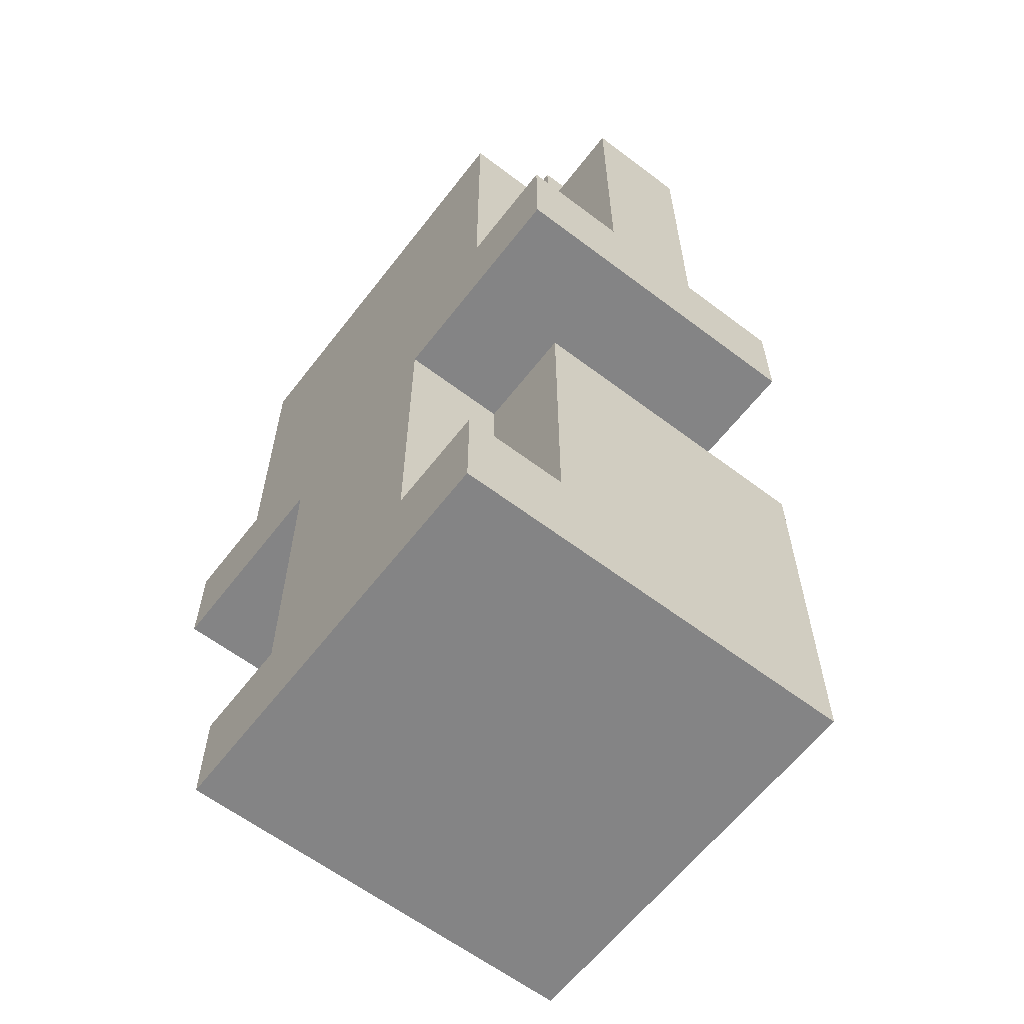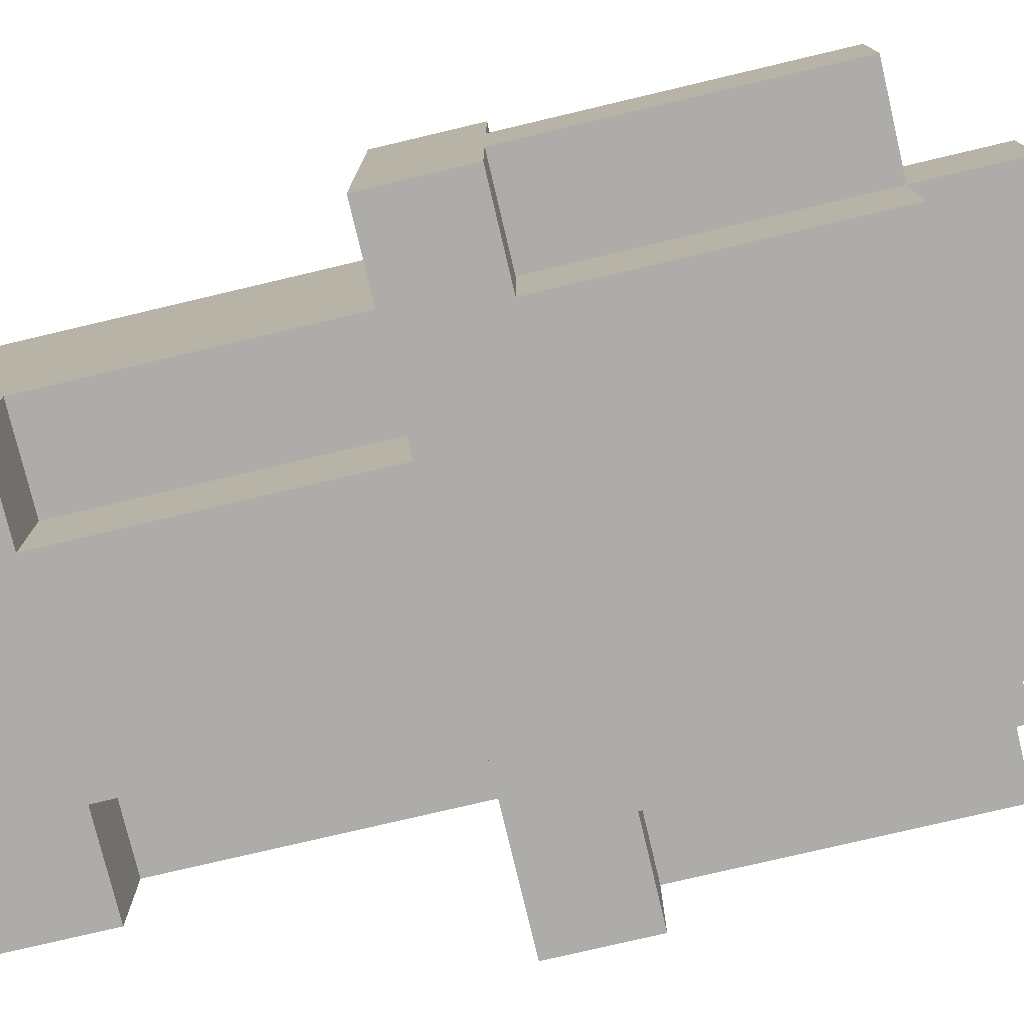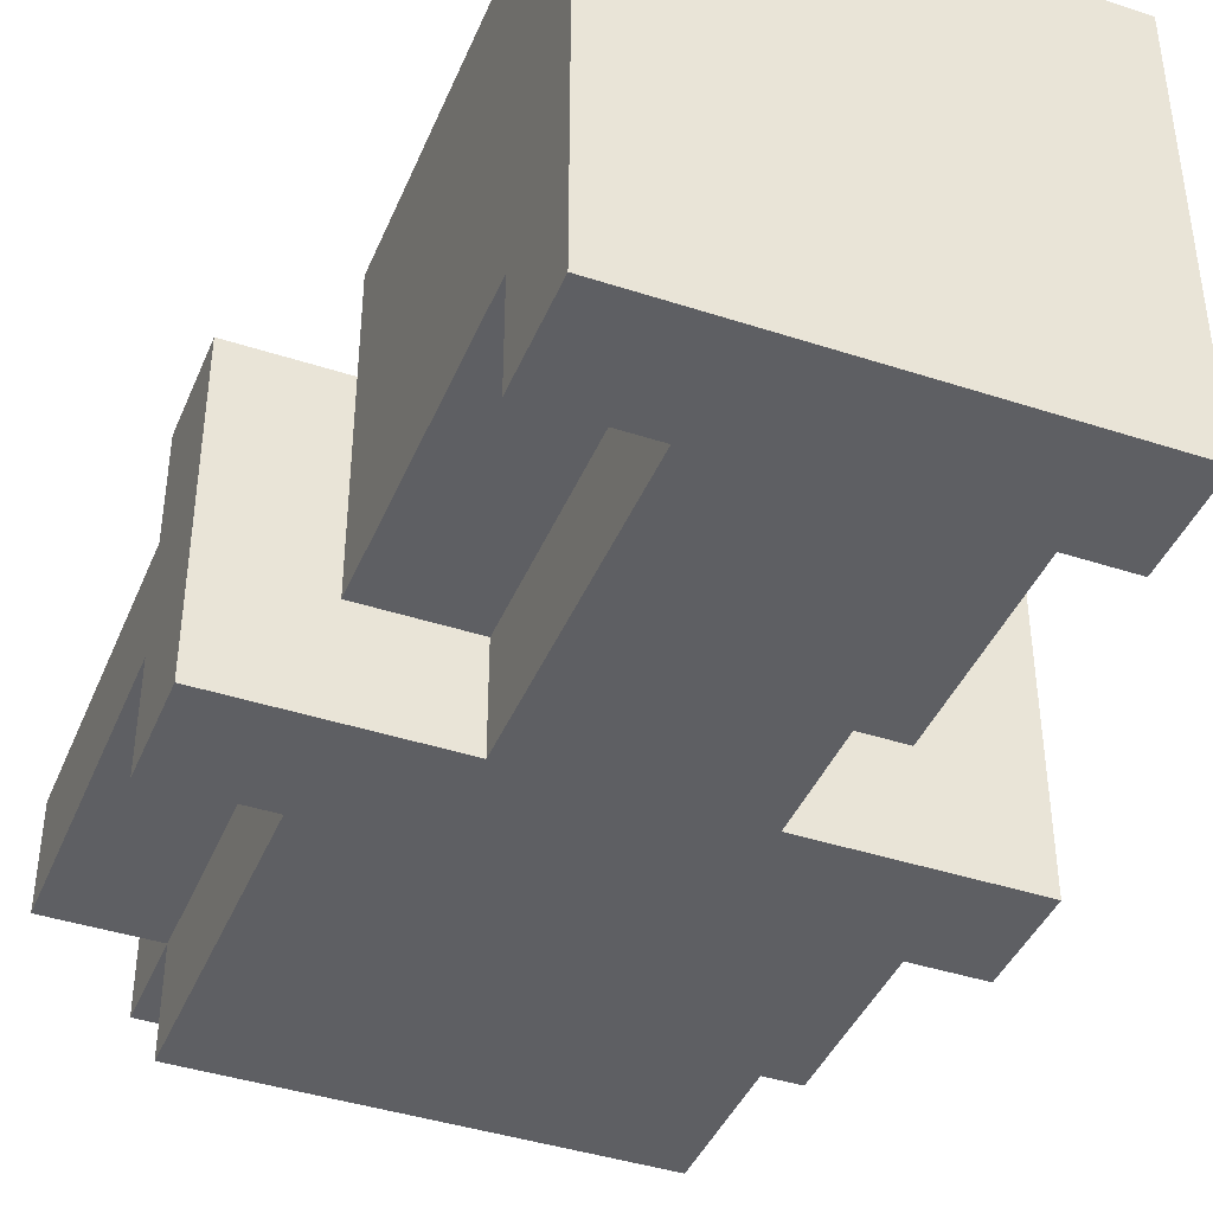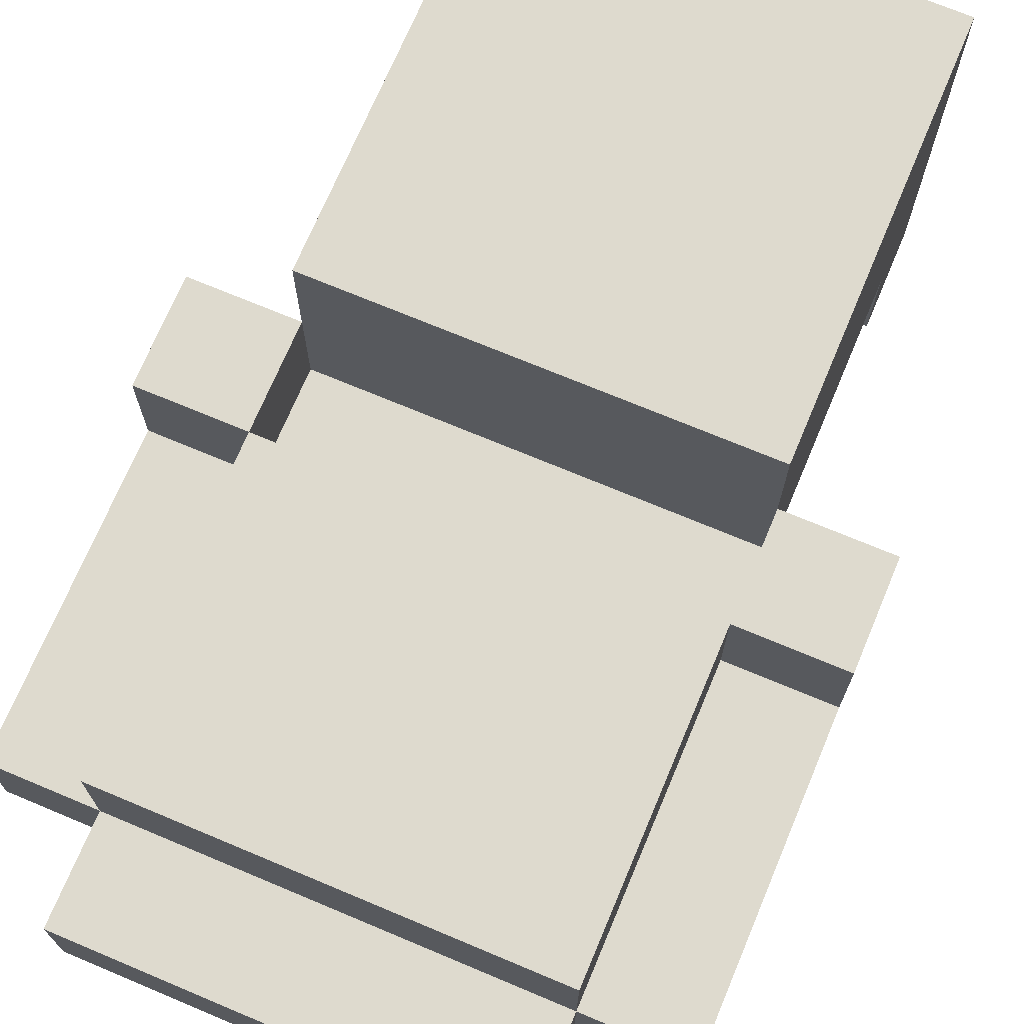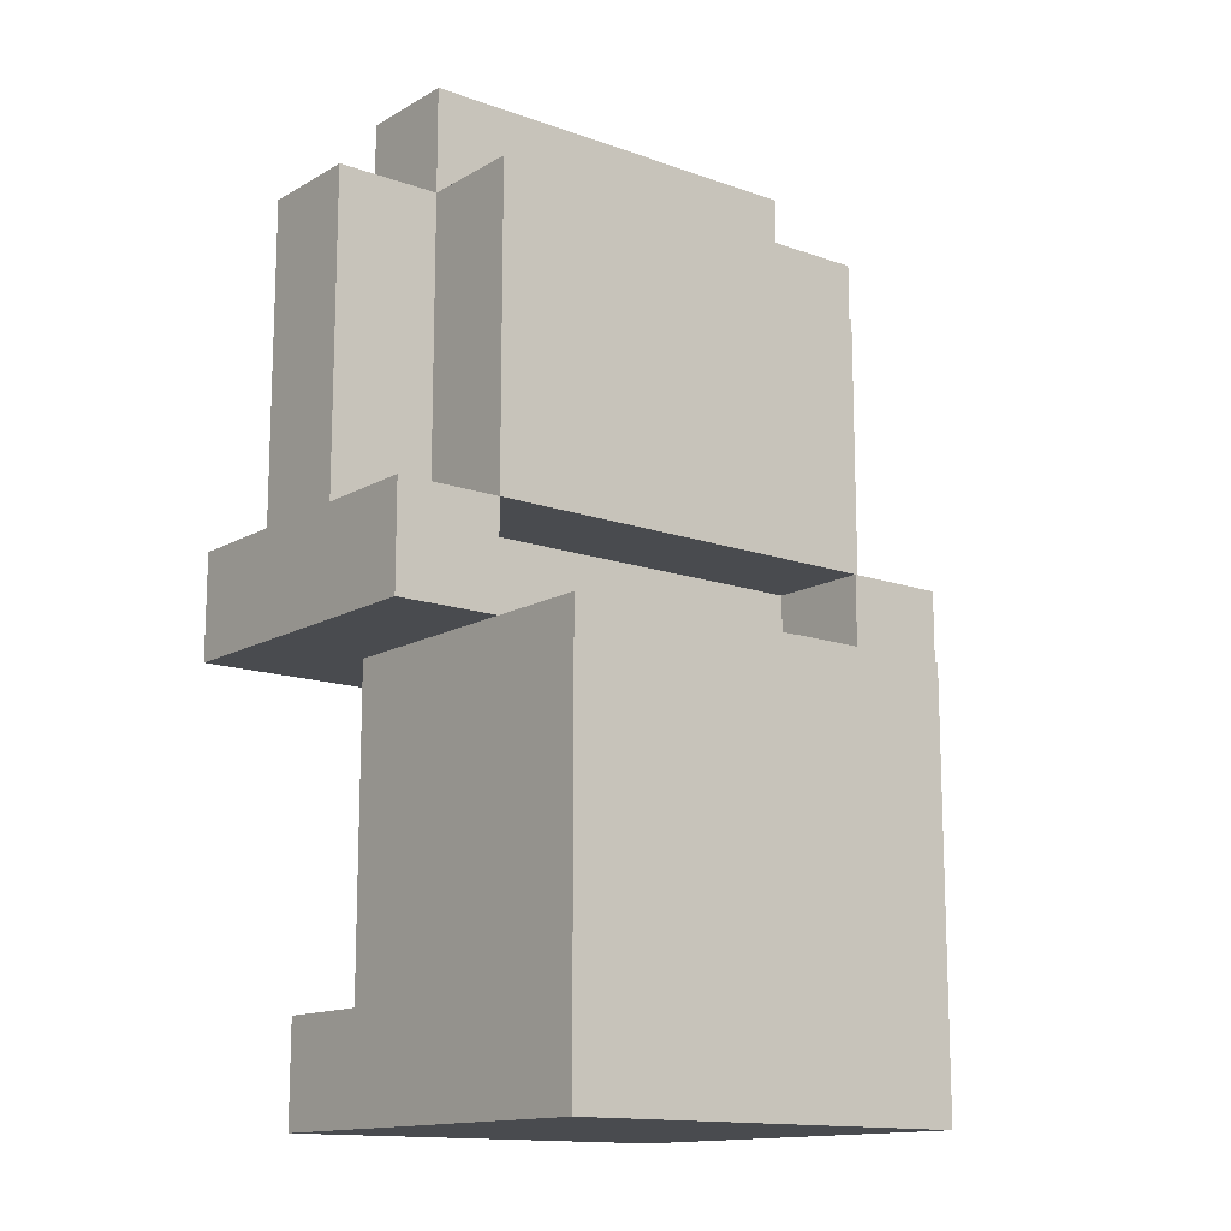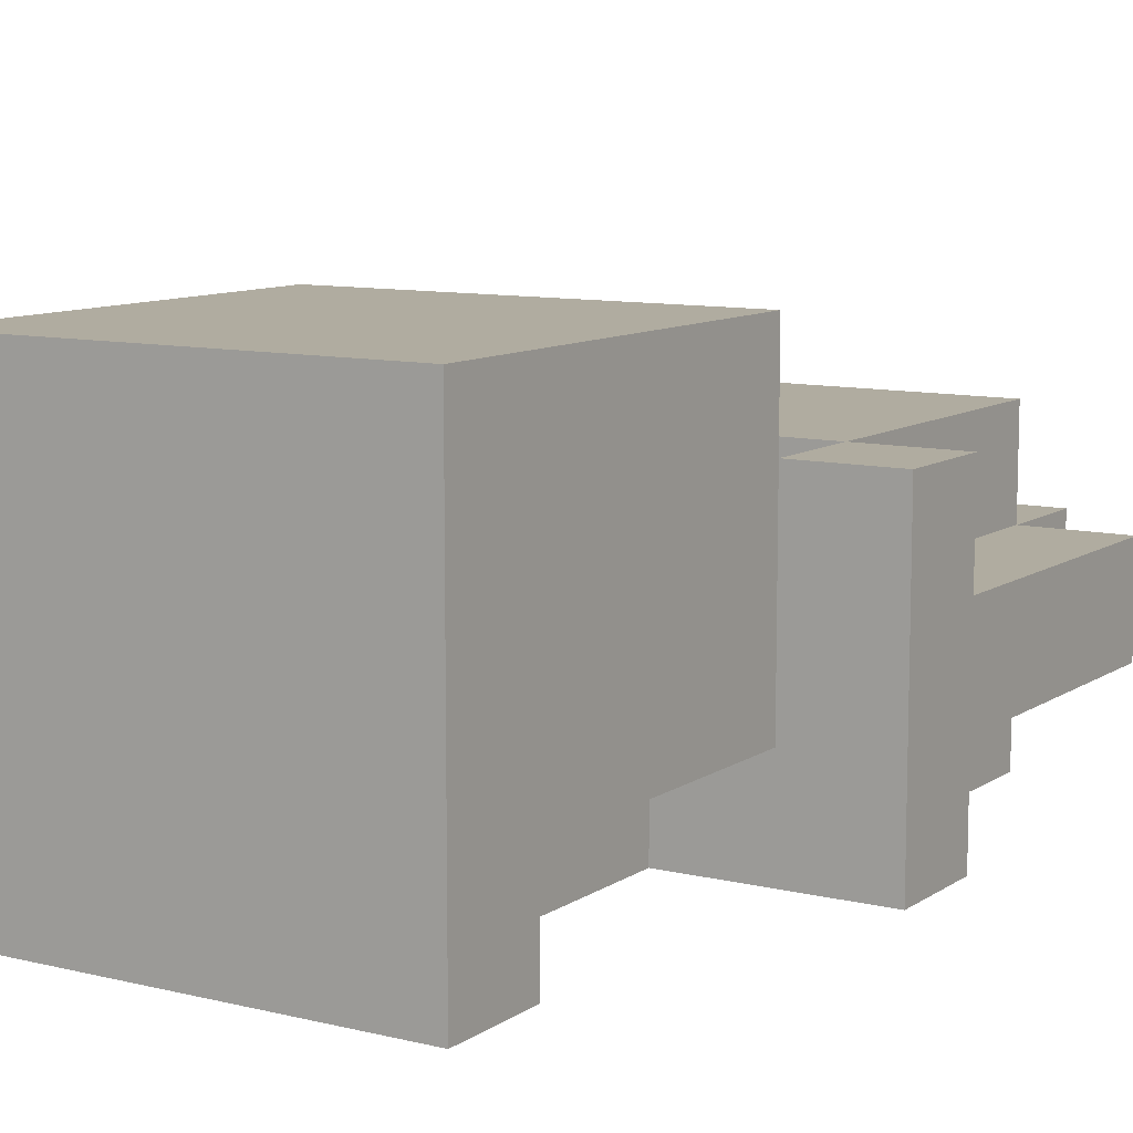
<metadata>
{"format":"obj","ext":"obj","renderer":"f3d","projection":"perspective","resolution":1024,"background":"white","views":[{"elev":-61.5,"azim":-127.6,"up":"+Y"},{"elev":-76.6,"azim":103.3,"up":"+Z"},{"elev":-41.5,"azim":-21.6,"up":"+Z"},{"elev":71.2,"azim":-157.2,"up":"+Z"},{"elev":-13.9,"azim":-38.5,"up":"+Y"},{"elev":9.9,"azim":32.0,"up":"+Z"}]}
</metadata>
<code>
v -0.5 3 1.5
v -0.5 4 1.5
v -0.5 4 0.5
v -0.5 3 0.5
v -0.5 3 3.5
v -0.5 4 3.5
v -0.5 4 2.5
v -0.5 3 2.5
v -0.5 5 0.5
v -0.5 6 0.5
v -0.5 6 -0.5
v -0.5 5 -0.5
v -0.5 0 3.5
v -0.5 1 3.5
v -0.5 1 2.5
v -0.5 0 2.5
v -0.5 2 1.5
v -0.5 2 0.5
v -1.5 4 0.5
v -1.5 5 0.5
v -1.5 5 -0.5
v -1.5 4 -0.5
v -0.5 7 2.5
v -0.5 8 2.5
v -0.5 8 1.5
v -0.5 7 1.5
v -0.5 7 0.5
v -0.5 8 0.5
v -0.5 8 -0.5
v -0.5 7 -0.5
v -0.5 2 2.5
v -0.5 1 1.5
v 0.5 3 0.5
v 0.5 4 0.5
v 0.5 4 -0.5
v 0.5 3 -0.5
v -0.5 0 1.5
v -0.5 1 0.5
v -0.5 0 0.5
v 0.5 1 0.5
v 0.5 2 0.5
v 0.5 2 -0.5
v 0.5 1 -0.5
v -0.5 6 2.5
v -0.5 6 1.5
v -1.5 4 2.5
v -1.5 5 2.5
v -1.5 5 1.5
v -1.5 4 1.5
v -1.5 6 1.5
v -1.5 7 1.5
v -1.5 7 0.5
v -1.5 6 0.5
v -1.5 8 1.5
v -1.5 8 0.5
v -0.5 1 -0.5
v -0.5 0 -0.5
v 3.5 4 2.5
v 3.5 5 2.5
v 3.5 5 1.5
v 3.5 4 1.5
v -0.5 9 1.5
v -0.5 9 0.5
v -0.5 2 3.5
v -0.5 5 2.5
v -0.5 5 1.5
v 3.5 1 2.5
v 3.5 1 1.5
v 3.5 2 1.5
v 3.5 2 2.5
v 4.5 4 1.5
v 4.5 4 0.5
v 4.5 5 0.5
v 4.5 5 1.5
v 3.5 8 1.5
v 3.5 8 0.5
v 3.5 9 0.5
v 3.5 9 1.5
v 3.5 7 2.5
v 3.5 7 1.5
v 3.5 8 2.5
v 3.5 3 2.5
v 3.5 3 1.5
v 3.5 1 0.5
v 3.5 2 0.5
v 3.5 0 3.5
v 3.5 0 2.5
v 3.5 1 3.5
v 3.5 3 0.5
v 3.5 6 1.5
v 3.5 6 2.5
v 2.5 1 0.5
v 2.5 1 -0.5
v 2.5 2 -0.5
v 2.5 2 0.5
v 2.5 3 -0.5
v 2.5 3 0.5
v 2.5 4 -0.5
v 2.5 4 0.5
v 3.5 3 3.5
v 3.5 4 3.5
v 3.5 2 3.5
v 3.5 4 0.5
v 3.5 7 0.5
v 3.5 7 -0.5
v 3.5 8 -0.5
v 3.5 0 0.5
v 3.5 0 -0.5
v 3.5 1 -0.5
v 3.5 0 1.5
v 3.5 6 0.5
v 3.5 6 -0.5
v 4.5 7 1.5
v 4.5 7 0.5
v 4.5 8 0.5
v 4.5 8 1.5
v 4.5 6 1.5
v 4.5 6 0.5
v 3.5 5 0.5
v 3.5 5 -0.5
v 4.5 4 2.5
v 4.5 5 2.5
v 4.5 4 -0.5
v 4.5 5 -0.5
v 0.5 3 3.5
v 0.5 4 3.5
v 1.5 8 1.5
v 2.5 8 1.5
v 2.5 9 1.5
v 1.5 9 1.5
v 1.5 3 3.5
v 2.5 3 3.5
v 2.5 4 3.5
v 1.5 4 3.5
v 1.5 7 2.5
v 2.5 7 2.5
v 2.5 8 2.5
v 1.5 8 2.5
v 0.5 0 3.5
v 0.5 1 3.5
v 0.5 8 1.5
v 0.5 9 1.5
v 0.5 7 2.5
v 0.5 8 2.5
v 0.5 4 1.5
v 1.5 4 1.5
v 1.5 5 1.5
v 0.5 5 1.5
v 2.5 0 3.5
v 2.5 1 3.5
v 2.5 4 1.5
v 2.5 5 1.5
v 2.5 5 2.5
v 2.5 6 2.5
v 1.5 6 2.5
v 0.5 2 3.5
v 1.5 2 3.5
v 0.5 6 2.5
v 1.5 5 2.5
v 2.5 2 3.5
v 0.5 5 2.5
v 1.5 1 3.5
v 1.5 0 3.5
v 1.5 6 -0.5
v 1.5 7 -0.5
v 2.5 7 -0.5
v 2.5 6 -0.5
v 1.5 8 0.5
v 1.5 9 0.5
v 2.5 9 0.5
v 2.5 8 0.5
v 0.5 6 -0.5
v 0.5 5 -0.5
v -0.5 4 -0.5
v 0.5 8 0.5
v 0.5 9 0.5
v 0.5 8 -0.5
v 0.5 7 -0.5
v 1.5 5 -0.5
v 2.5 5 -0.5
v 1.5 4 -0.5
v 1.5 8 -0.5
v 1.5 3 -0.5
v 1.5 1 -0.5
v 1.5 2 -0.5
v 0.5 0 -0.5
v 1.5 0 -0.5
v 2.5 8 -0.5
v 2.5 0 -0.5
v 3.5 4 -0.5
v 0.5 0 2.5
v 2.5 0 2.5
v 0.5 0 1.5
v 0.5 0 0.5
v 1.5 0 0.5
v 1.5 0 1.5
v 2.5 0 0.5
v 2.5 0 1.5
v 1.5 0 2.5
v 0.5 4 2.5
v 2.5 4 2.5
v 1.5 4 2.5
f 1 2 3 4
f 5 6 7 8
f 9 10 11 12
f 13 14 15 16
f 17 1 4 18
f 19 20 21 22
f 23 24 25 26
f 27 28 29 30
f 15 31 17 32
f 33 34 35 36
f 16 15 32 37
f 37 32 38 39
f 40 41 42 43
f 41 33 36 42
f 44 23 26 45
f 32 17 18 38
f 46 47 48 49
f 50 51 52 53
f 8 7 2 1
f 48 50 53 20
f 51 54 55 52
f 39 38 56 57
f 58 59 60 61
f 25 62 63 28
f 64 5 8 31
f 65 44 45 66
f 10 27 30 11
f 14 64 31 15
f 49 48 20 19
f 31 8 1 17
f 67 68 69 70
f 71 72 73 74
f 75 76 77 78
f 79 80 75 81
f 82 83 61 58
f 68 84 85 69
f 86 87 67 88
f 69 85 89 83
f 70 69 83 82
f 59 60 90 91
f 92 93 94 95
f 95 94 96 97
f 97 96 98 99
f 100 82 58 101
f 102 70 82 100
f 7 2 66 65
f 83 89 103 61
f 104 105 106 76
f 107 108 109 84
f 110 107 84 68
f 87 110 68 67
f 111 112 105 104
f 113 114 115 116
f 117 118 114 113
f 74 73 118 117
f 119 120 112 111
f 121 71 74 122
f 88 67 70 102
f 72 123 124 73
f 91 90 80 79
f 5 125 126 6
f 127 128 129 130
f 131 132 133 134
f 135 136 137 138
f 13 139 140 14
f 128 75 78 129
f 136 79 81 137
f 141 127 130 142
f 23 143 144 24
f 145 146 147 148
f 149 86 88 150
f 151 61 60 152
f 153 59 91 154
f 155 154 136 135
f 156 157 131 125
f 158 155 135 143
f 159 153 154 155
f 132 100 101 133
f 125 131 134 126
f 44 158 143 23
f 160 102 100 132
f 2 145 148 66
f 161 159 155 158
f 162 150 160 157
f 46 7 65 47
f 50 45 26 51
f 146 151 152 147
f 48 66 45 50
f 140 162 157 156
f 80 113 116 75
f 90 117 113 80
f 60 74 117 90
f 51 26 25 54
f 157 160 132 131
f 58 121 122 59
f 25 141 142 62
f 64 156 125 5
f 65 161 158 44
f 150 88 102 160
f 154 91 79 136
f 14 140 156 64
f 139 163 162 140
f 163 149 150 162
f 143 135 138 144
f 4 3 34 33
f 164 165 166 167
f 168 169 170 171
f 12 11 172 173
f 18 4 33 41
f 171 170 77 76
f 22 21 12 174
f 175 176 169 168
f 30 29 177 178
f 92 95 85 84
f 179 164 167 180
f 173 172 164 179
f 181 179 180 98
f 35 173 179 181
f 95 97 89 85
f 178 177 182 165
f 36 35 181 183
f 184 185 94 93
f 185 183 96 94
f 183 181 98 96
f 43 42 185 184
f 42 36 183 185
f 186 43 184 187
f 38 18 41 40
f 53 52 27 10
f 97 99 103 89
f 166 188 106 105
f 189 93 109 108
f 98 180 120 190
f 20 53 10 9
f 167 166 105 112
f 104 76 115 114
f 111 104 114 118
f 119 111 118 73
f 52 55 28 27
f 174 12 173 35
f 57 56 43 186
f 180 167 112 120
f 165 182 188 166
f 28 63 176 175
f 172 178 165 164
f 190 120 124 123
f 11 30 178 172
f 187 184 93 189
f 13 16 191 139
f 61 103 72 71
f 19 22 174 3
f 149 192 87 86
f 16 37 193 191
f 153 152 60 59
f 159 147 152 153
f 37 39 194 193
f 193 194 195 196
f 194 186 187 195
f 161 148 147 159
f 46 49 2 7
f 197 189 108 107
f 198 197 107 110
f 99 98 190 103
f 191 193 196 199
f 199 196 198 192
f 192 198 110 87
f 196 195 197 198
f 3 174 35 34
f 39 57 186 194
f 58 61 71 121
f 65 66 148 161
f 103 190 123 72
f 139 191 199 163
f 163 199 192 149
f 49 19 3 2
f 195 187 189 197
f 6 126 200 7
f 130 129 170 169
f 134 133 201 202
f 138 137 128 127
f 129 78 77 170
f 137 81 75 128
f 202 201 151 146
f 201 58 61 151
f 20 9 12 21
f 142 130 169 176
f 24 144 141 25
f 28 175 177 29
f 175 168 182 177
f 133 101 58 201
f 126 134 202 200
f 200 202 146 145
f 47 65 66 48
f 171 76 106 188
f 7 200 145 2
f 92 84 109 93
f 75 116 115 76
f 54 25 28 55
f 38 40 43 56
f 168 171 188 182
f 59 122 74 60
f 62 142 176 63
f 119 73 124 120
f 144 138 127 141

</code>
